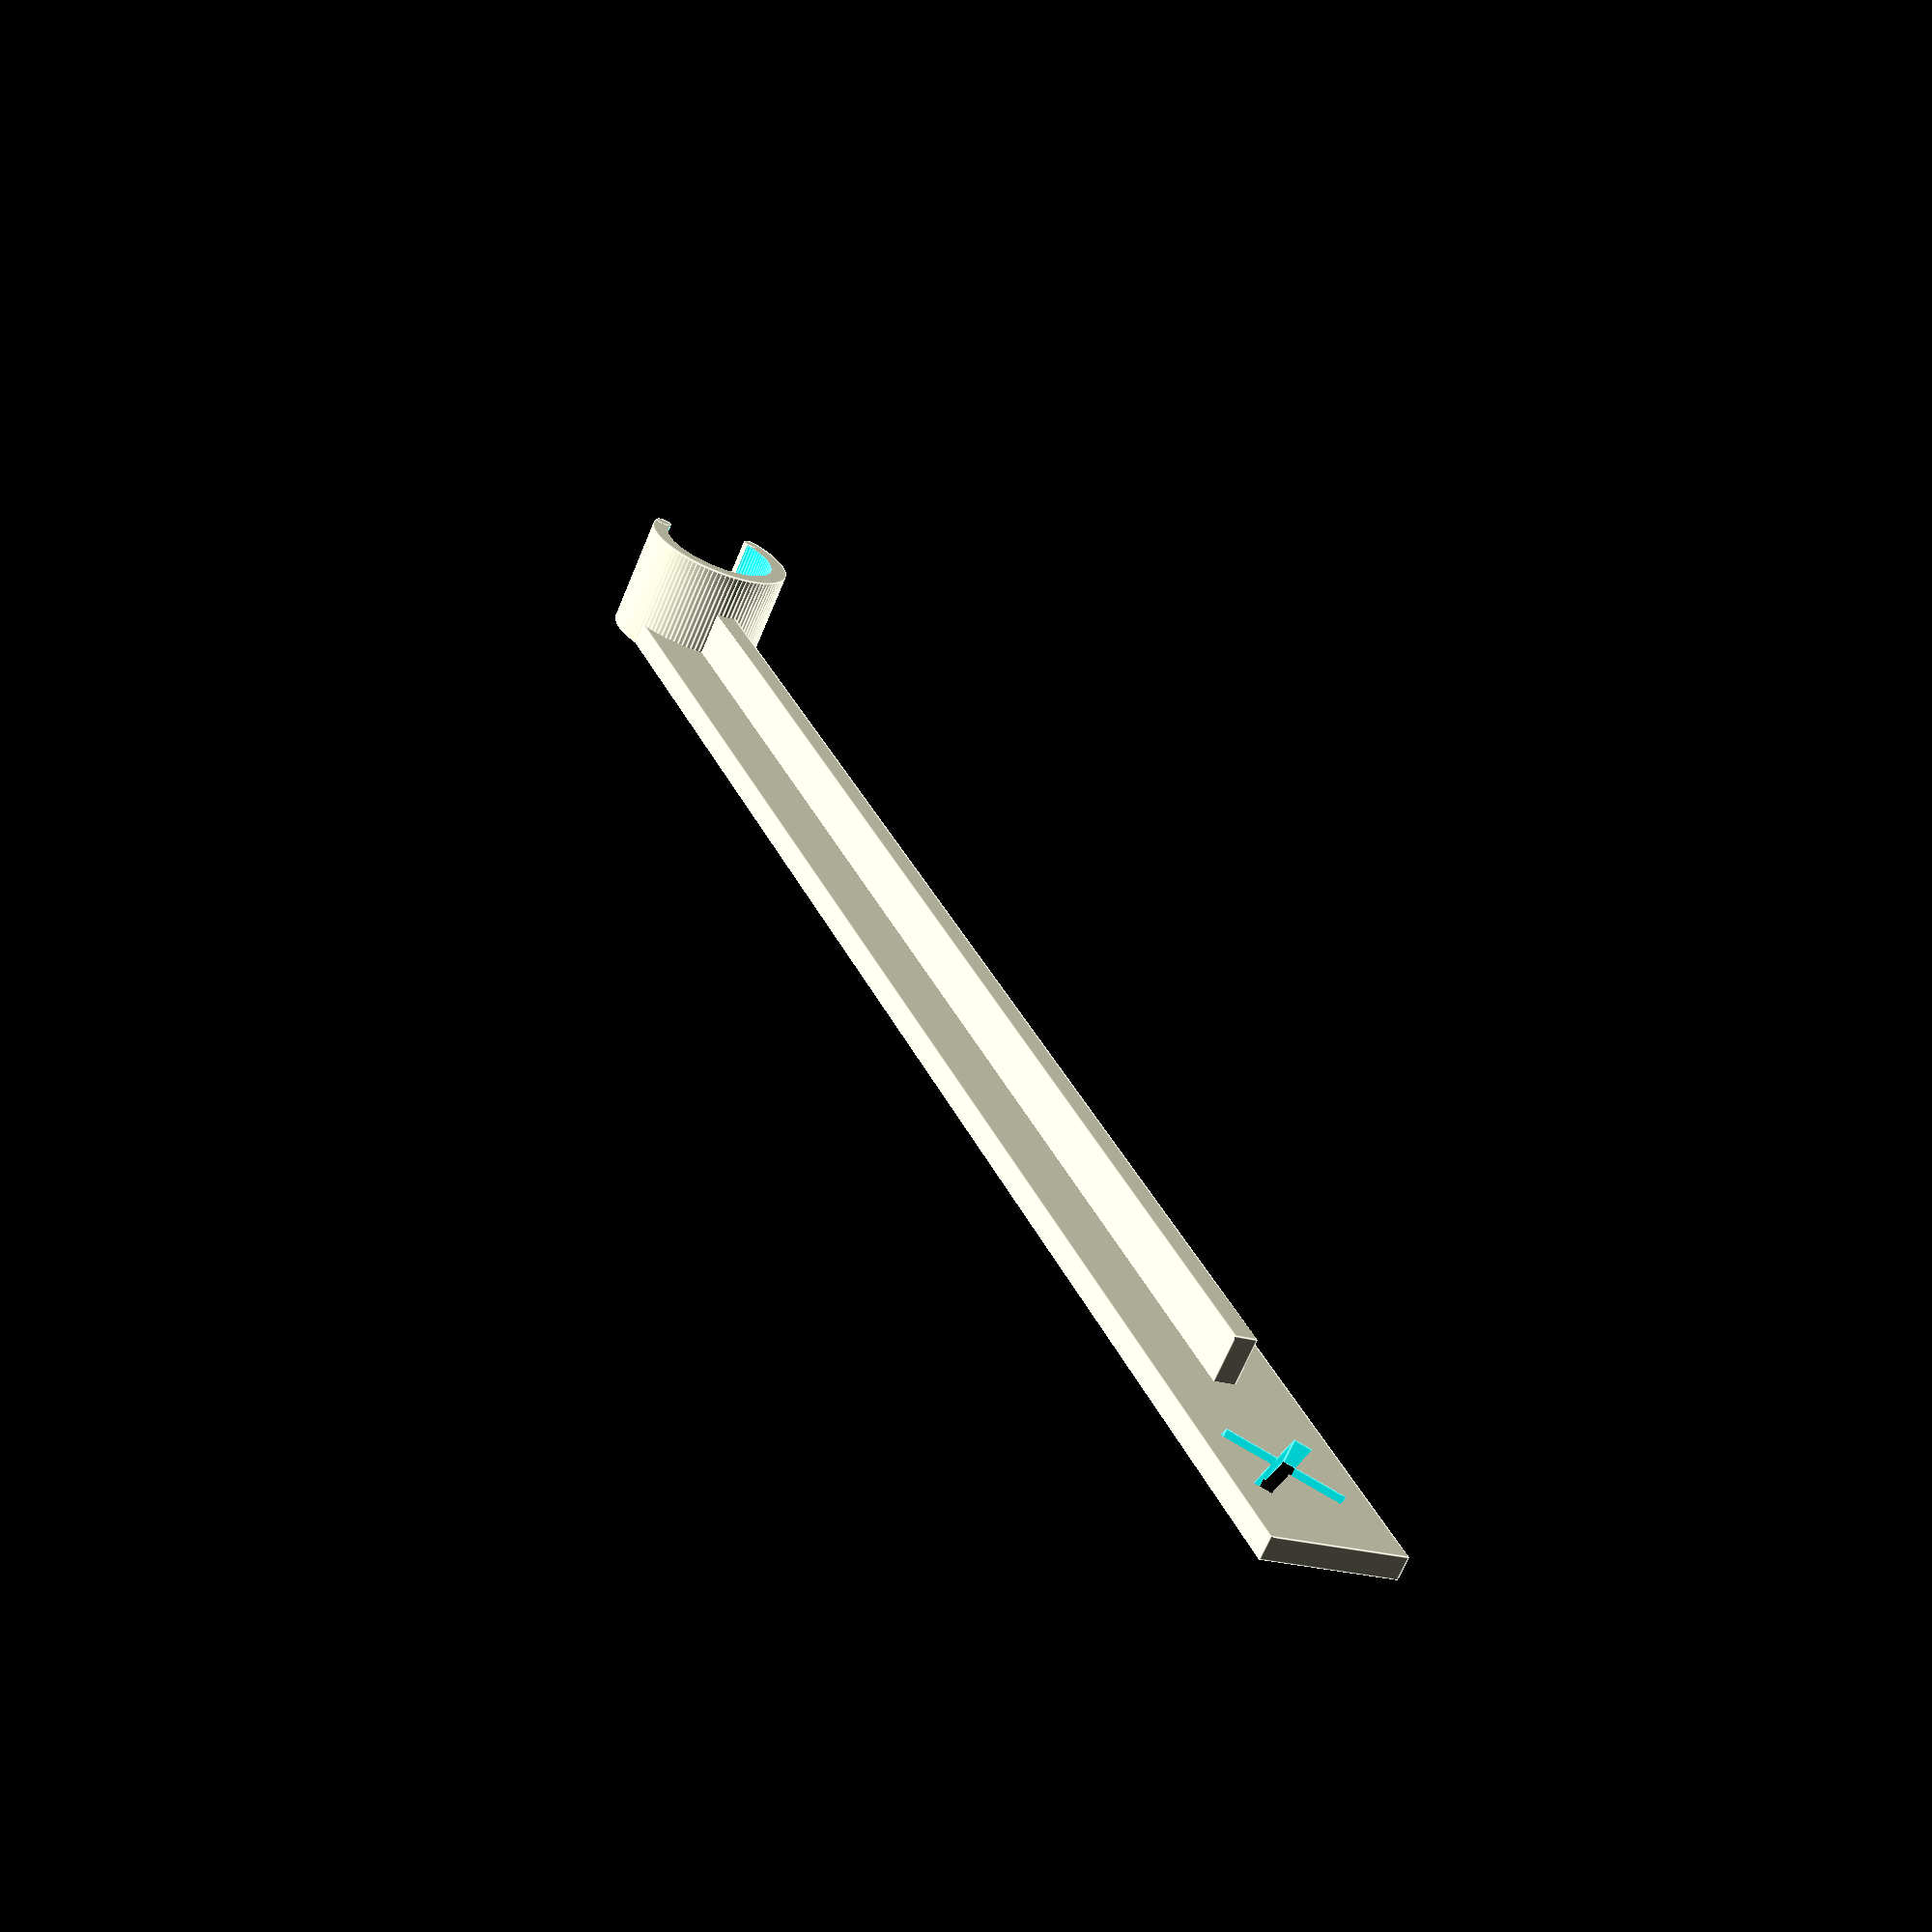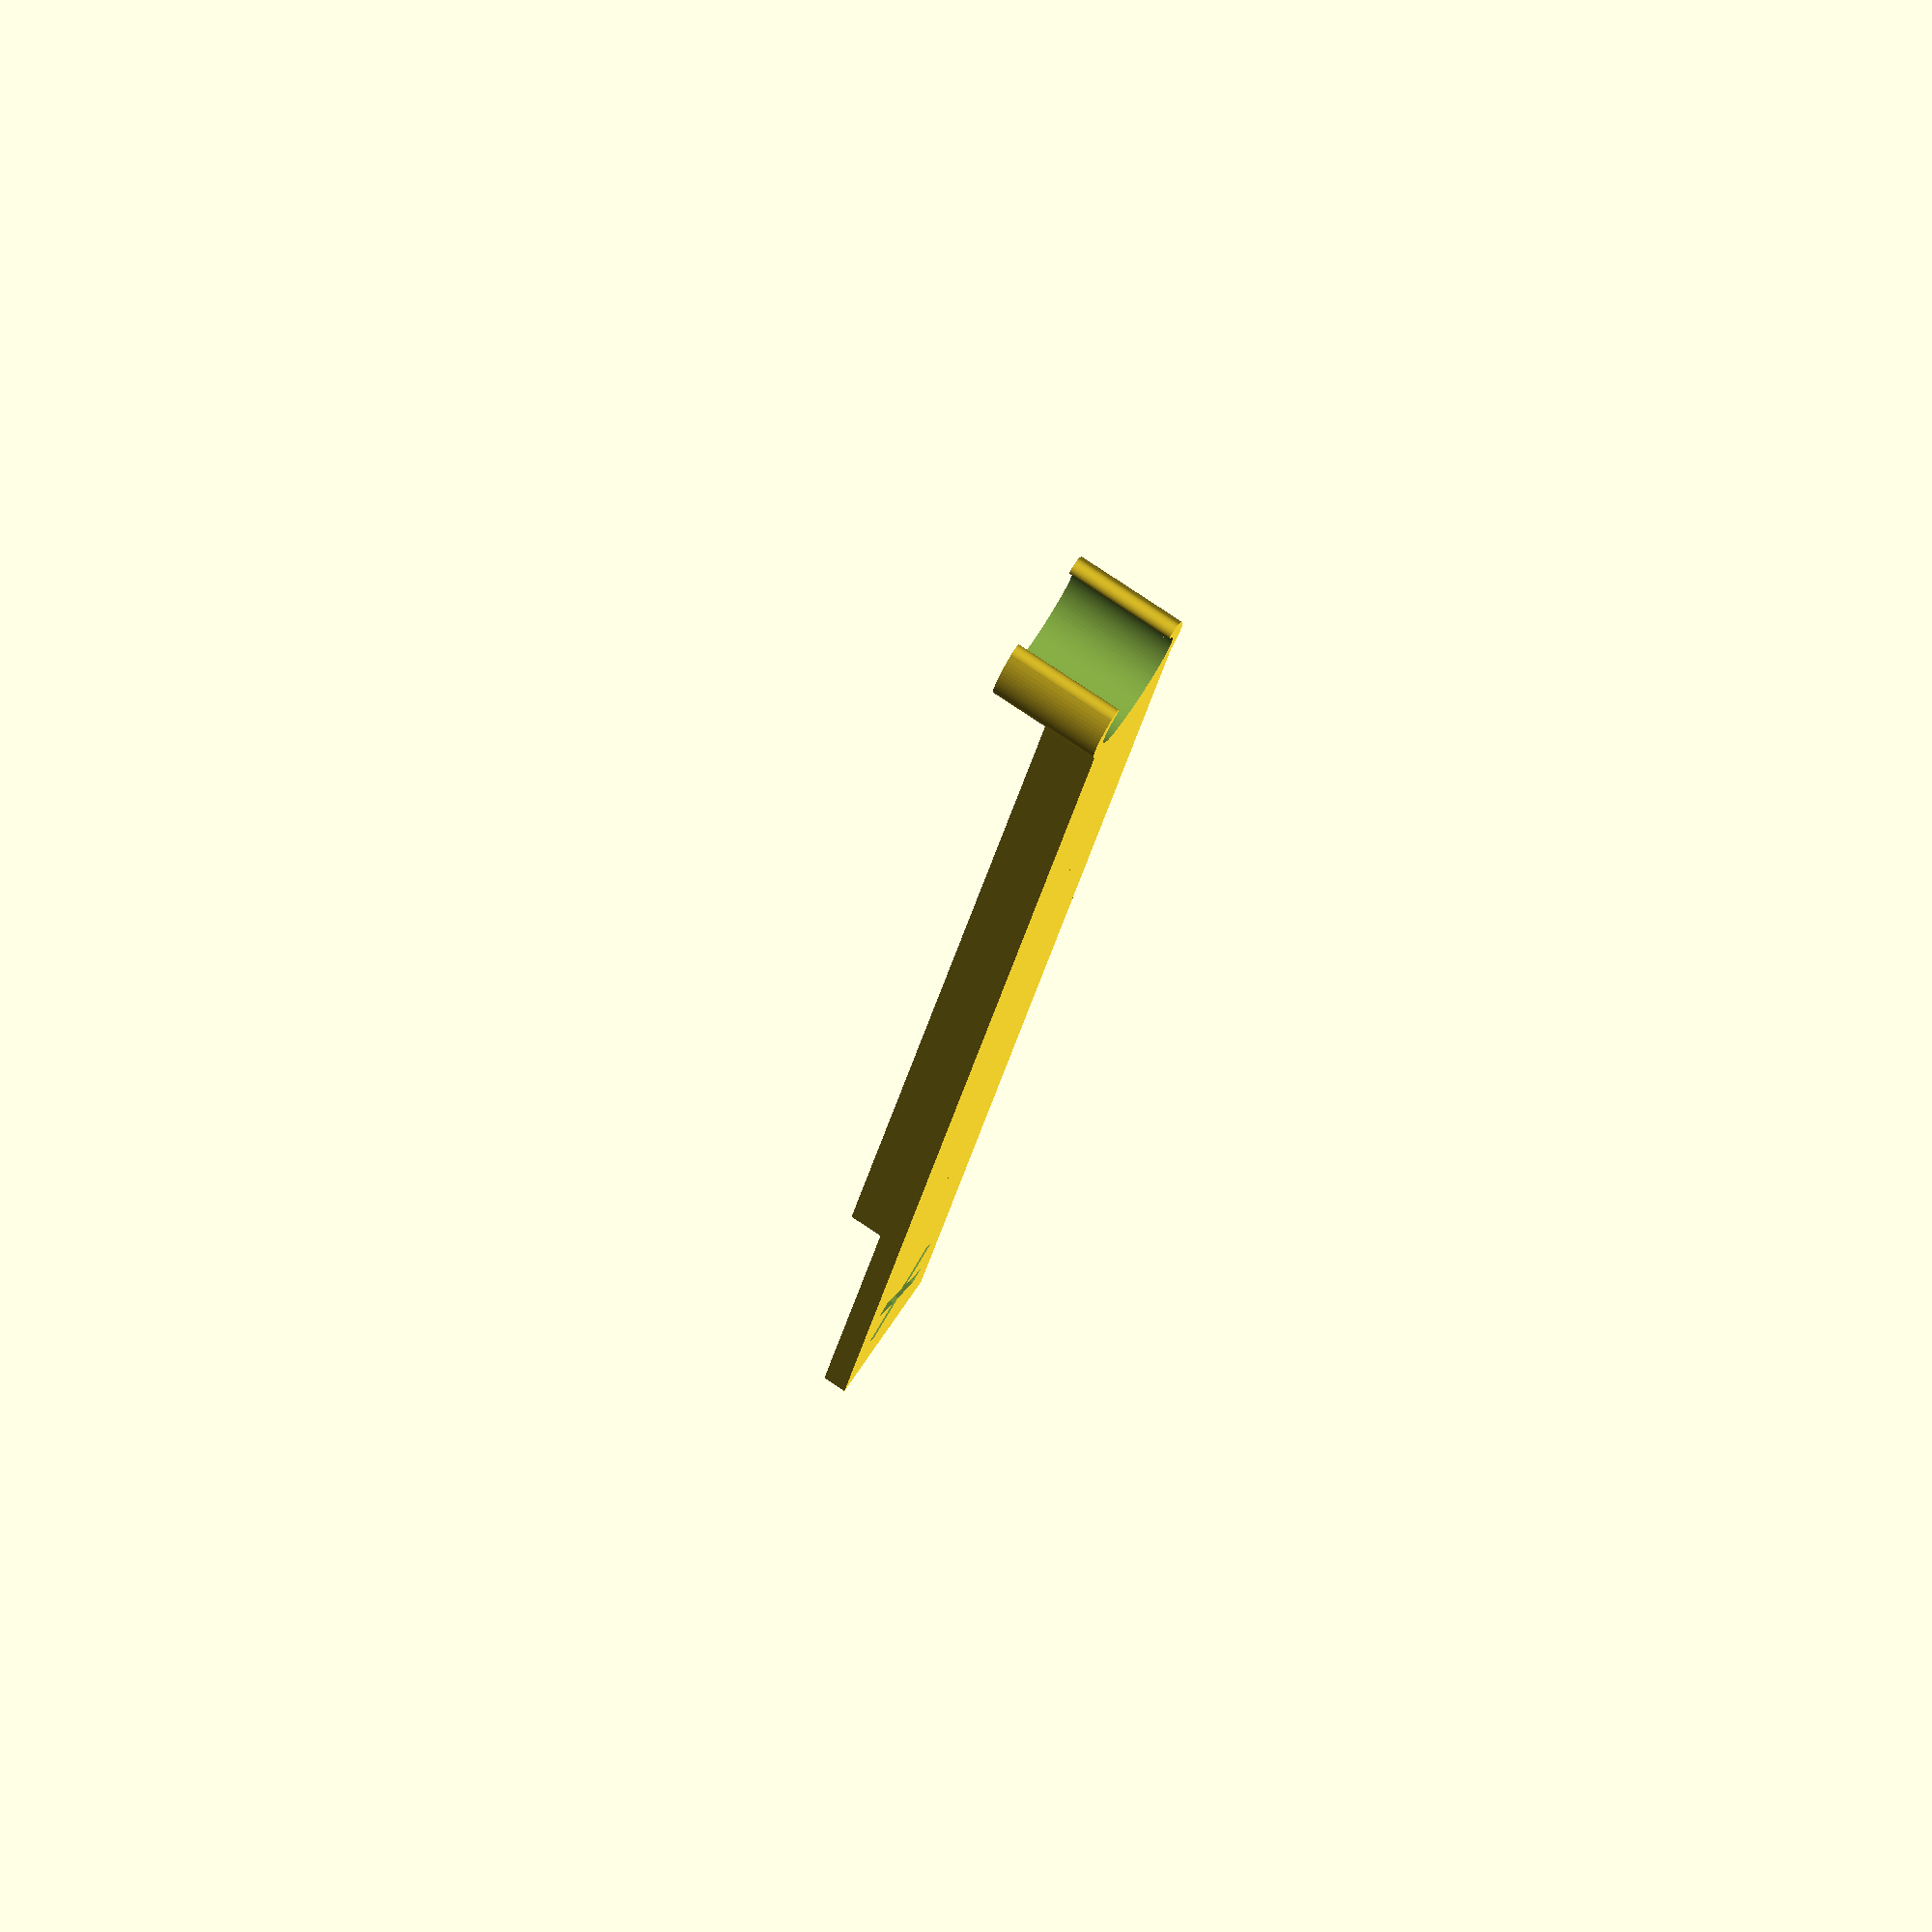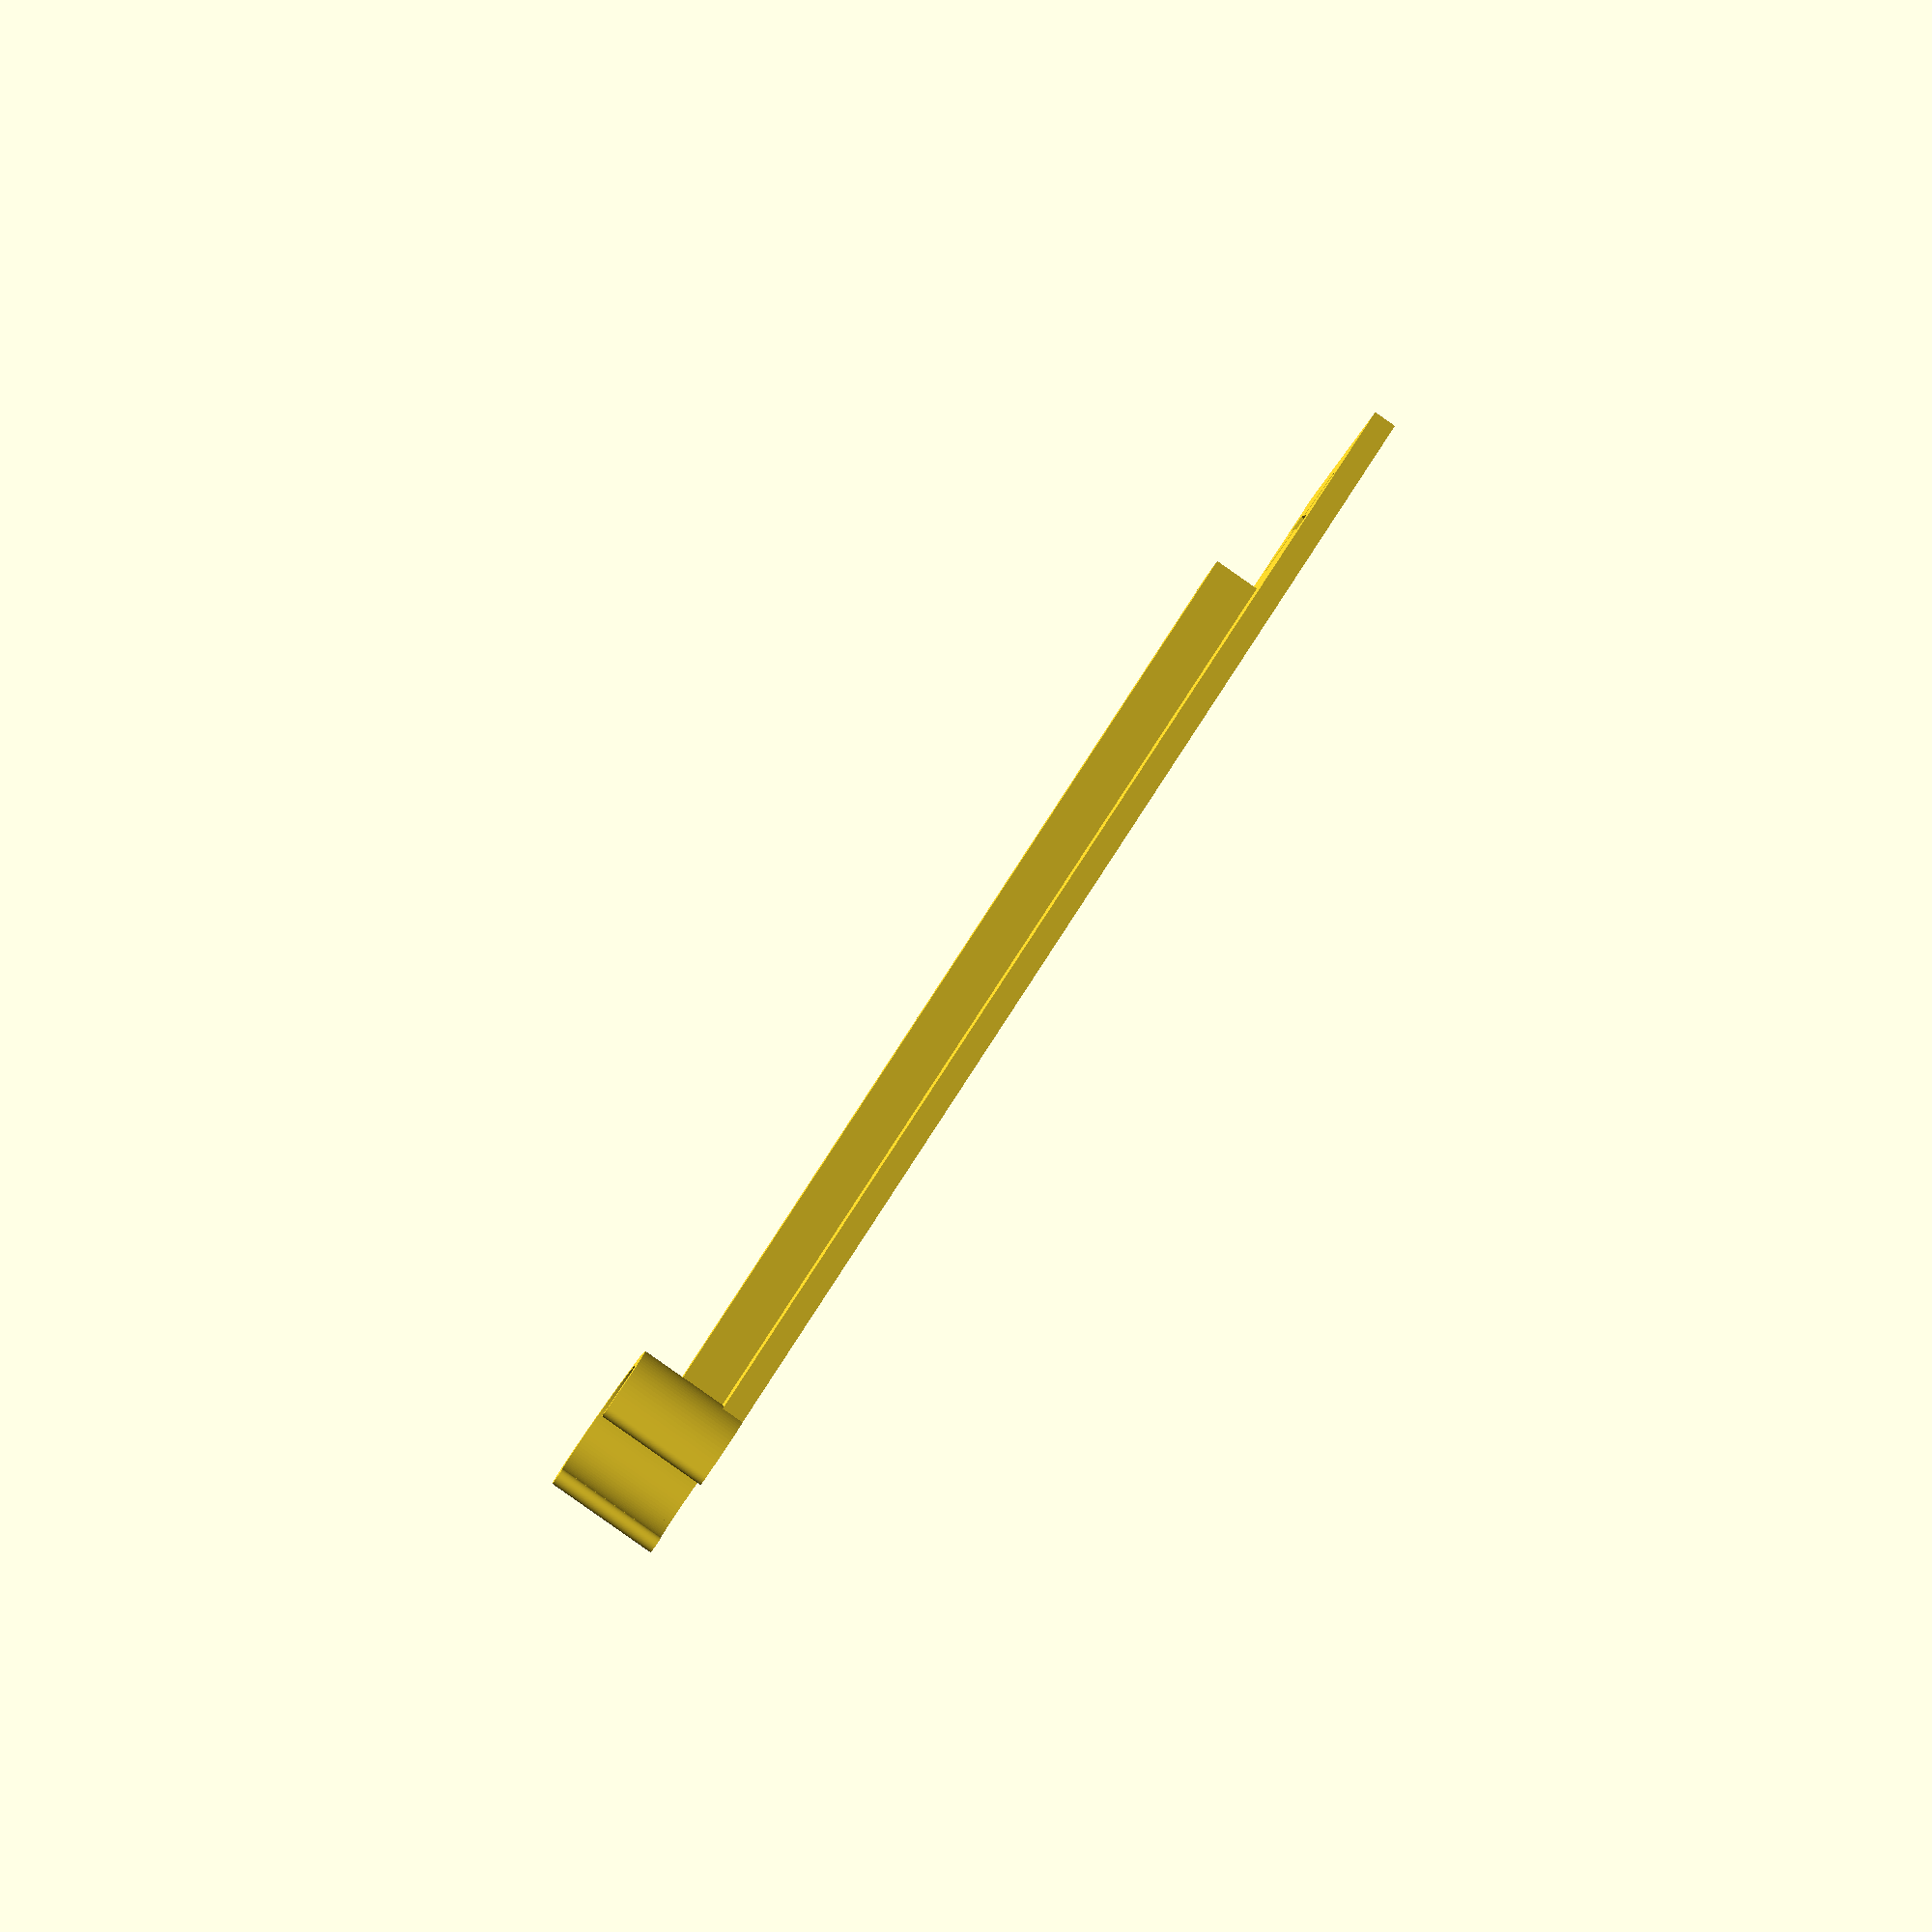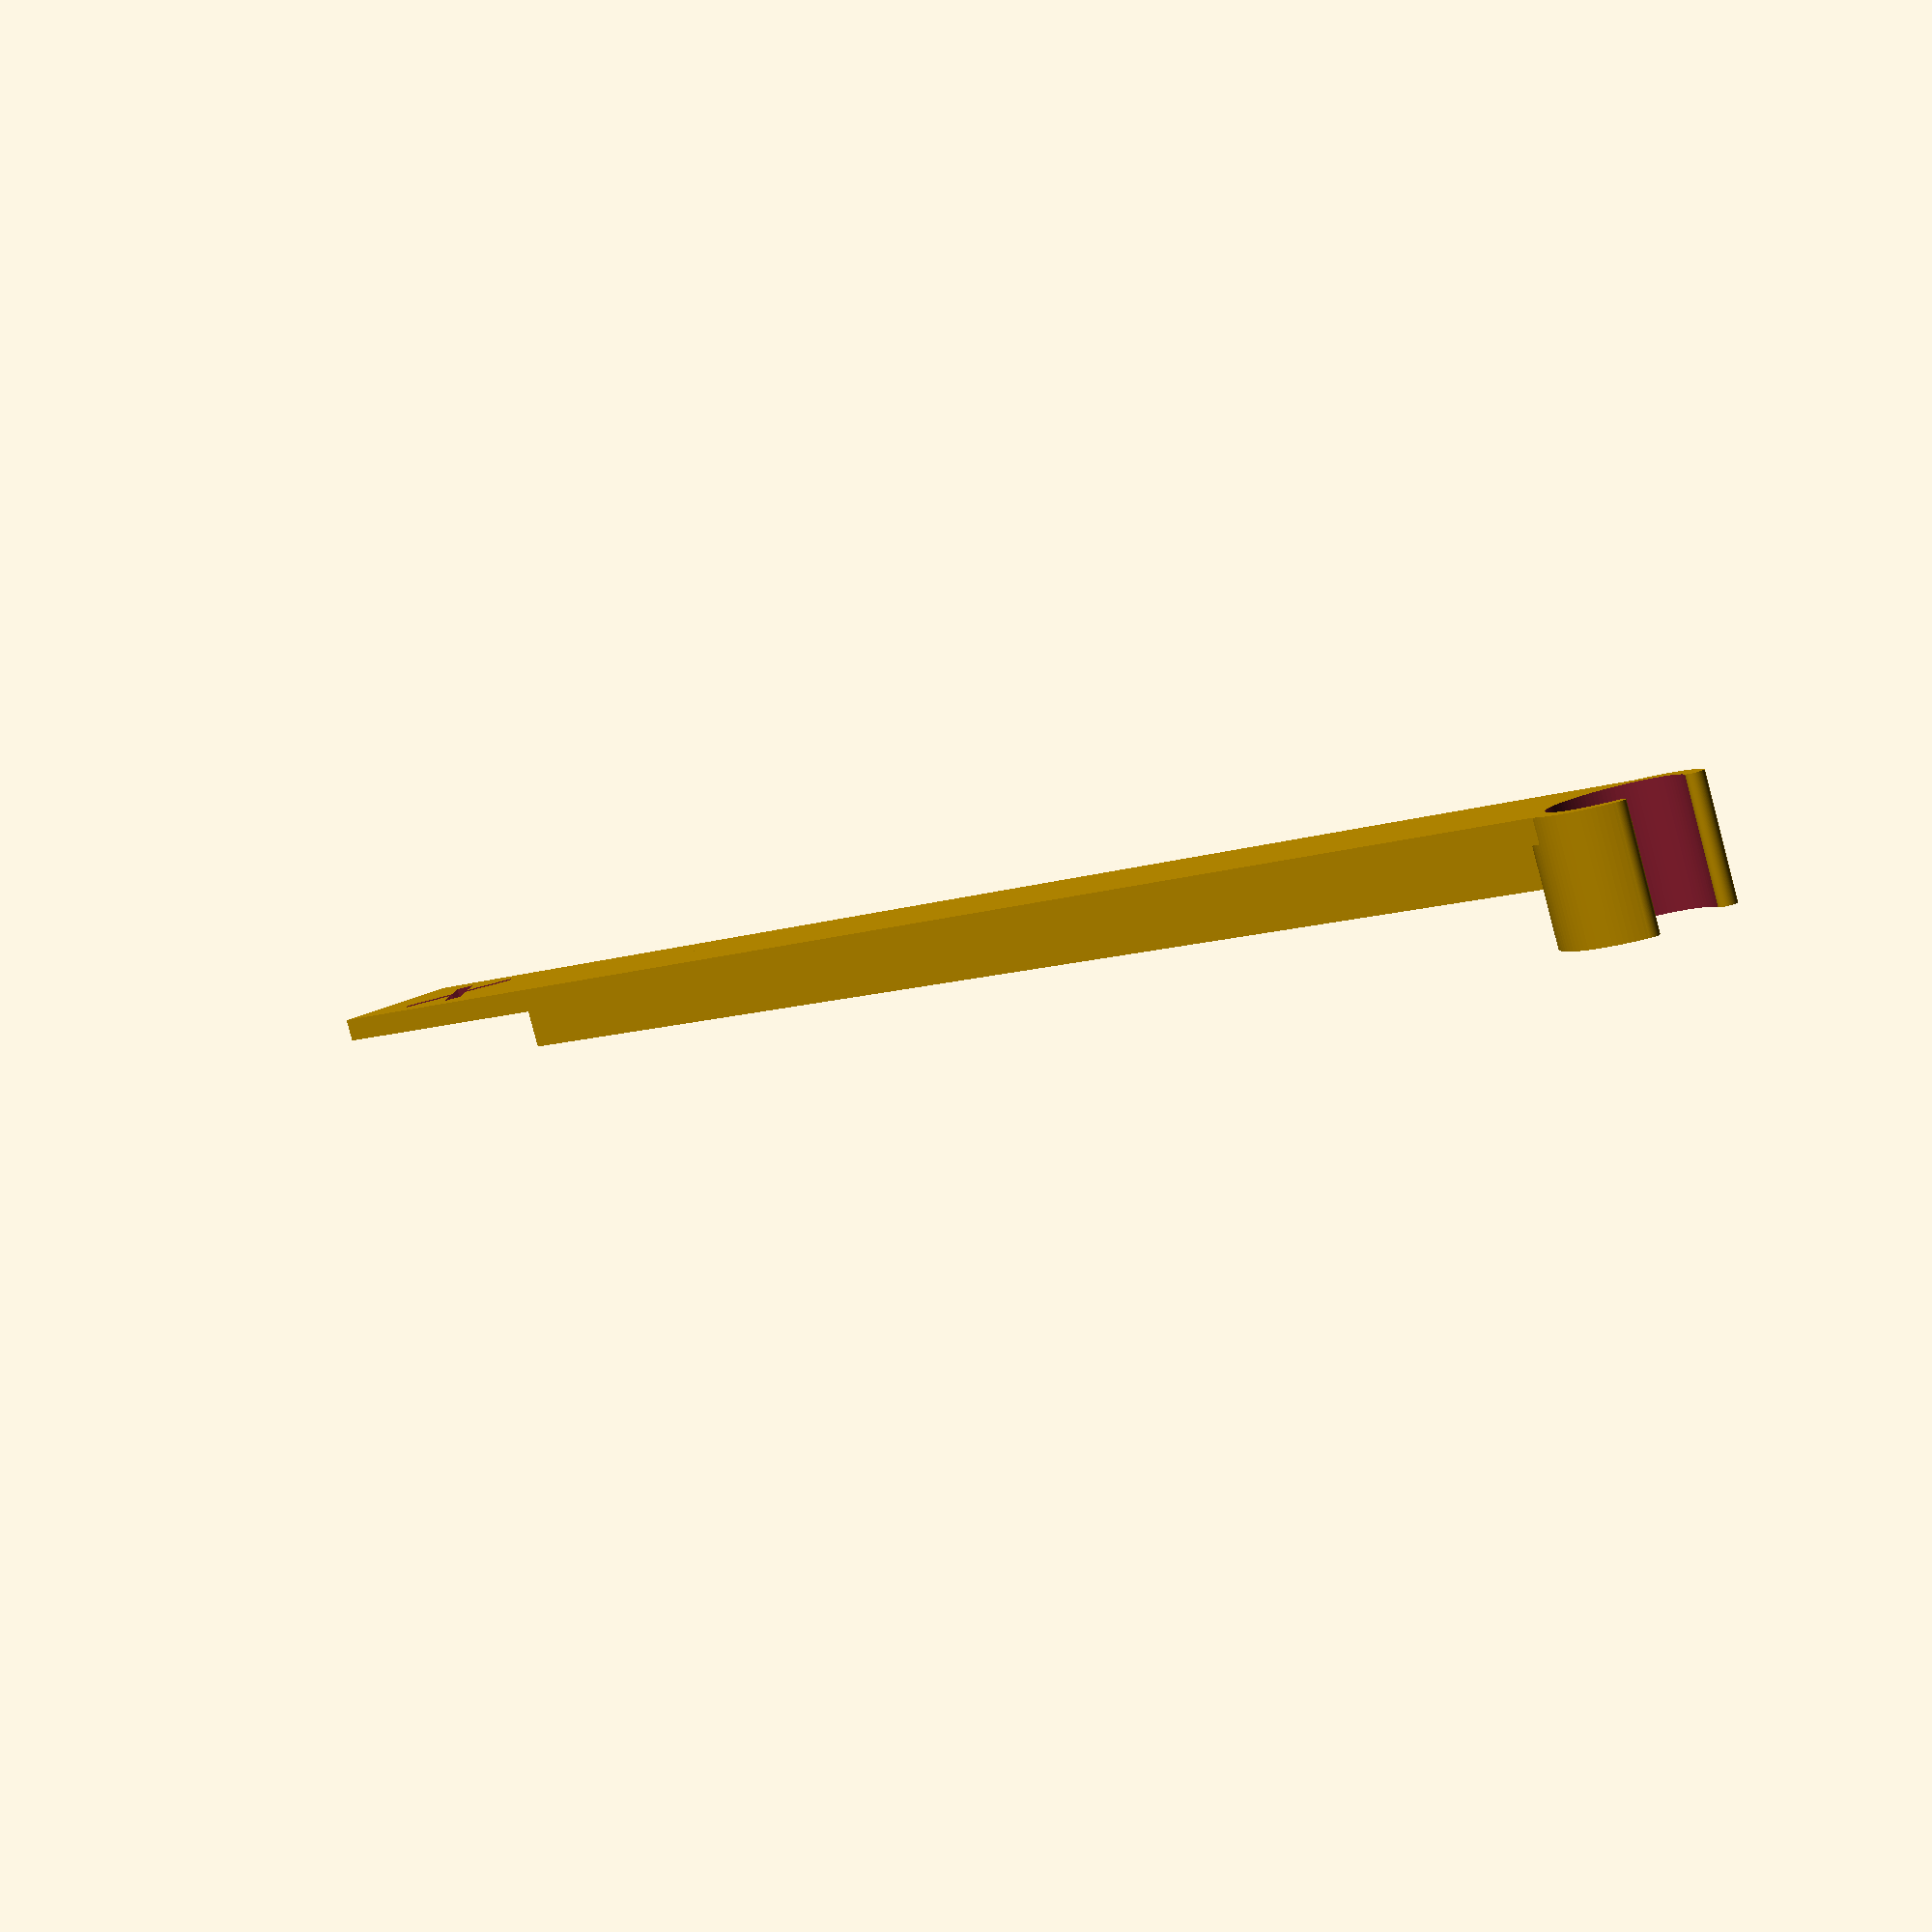
<openscad>
$fn = 100;  // Number of fragments used to construct curves and circles



module sprinkler_holder()
{
    // Dimensions of ring
    inner_diameter = 10.5;
    inner_radius = inner_diameter/2;
    thickness = 1.5;
    outer_radius = inner_radius + thickness;
    height = 10;

    // Ring opening
    opening_percent = 0.9;
    ring_middle = inner_radius+thickness/2;
    opening_cutter_y = opening_percent * inner_radius;
    opening_cutter_x = sqrt( ring_middle^2 - opening_cutter_y^2);
    opening_cutter_rotation = asin(opening_cutter_y/ring_middle);
    
    // holder
    holder_width = 12;
    holder_length = 150;
    holder_thickness = 2;
    
    // stabilizer
    stabilizer_height = 6;
    
    // anker
    anker_width = 10;
    anker_thickness = 1.5;
    
    // other values
    tolerance = 0.02;
    tolerance1 = 1+tolerance;

    // whole object
    union() {
        // tube grabber
        translate([0,0,height/2]) {
            difference() {
                cylinder(h = height, r = outer_radius, center=true);
                
                cylinder(h = height + 2*tolerance, r = outer_radius - thickness, center=true);

                // arc cutout
                scale(2)
                translate([0, 0, -height/2]) 
                linear_extrude(height)
                polygon(points=[
                    [0,0],
                    [opening_cutter_y, opening_cutter_x],
                    [opening_cutter_y, tolerance1*outer_radius],
                    [-opening_cutter_y, tolerance1*outer_radius],
                    [-opening_cutter_y, opening_cutter_x]
                ]);
            }
            
            // roundings at tube grabber
            translate([opening_cutter_y, opening_cutter_x,0])
            cylinder(h=height, d=thickness, center=true);
            translate([-opening_cutter_y, opening_cutter_x,0])
            cylinder(h=height, d=thickness, center=true);
        }
              
        // holder plate
        difference() {
            translate([-holder_width/2, -holder_length, 0])
            cube([holder_width, holder_length, holder_thickness]);
            cylinder(h = height + 2*tolerance, r = outer_radius - thickness, center=true);
            
            // anker connection cut-out
            translate([0,-holder_length+anker_width,0])
            rotate([0,0,45])
            translate([0,0,(holder_thickness-tolerance)/2])
            scale([1,1,tolerance1])
            union() {
                cube([anker_width, anker_thickness, holder_thickness], center=true);
                rotate([0,0,90])
                cube([anker_width, anker_thickness, holder_thickness], center=true);
            }
        }
        
        // stabilizer   
        rotate([0,0,180])
        translate([-holder_thickness/2, (inner_radius+thickness/2), 0])
        cube([holder_thickness, holder_length-(inner_radius+thickness)-2*anker_width, stabilizer_height]);
    }
}

sprinkler_holder();

</openscad>
<views>
elev=247.4 azim=157.6 roll=202.6 proj=p view=edges
elev=98.7 azim=165.1 roll=56.6 proj=o view=solid
elev=267.2 azim=40.1 roll=125.0 proj=o view=solid
elev=84.4 azim=224.2 roll=194.8 proj=p view=wireframe
</views>
